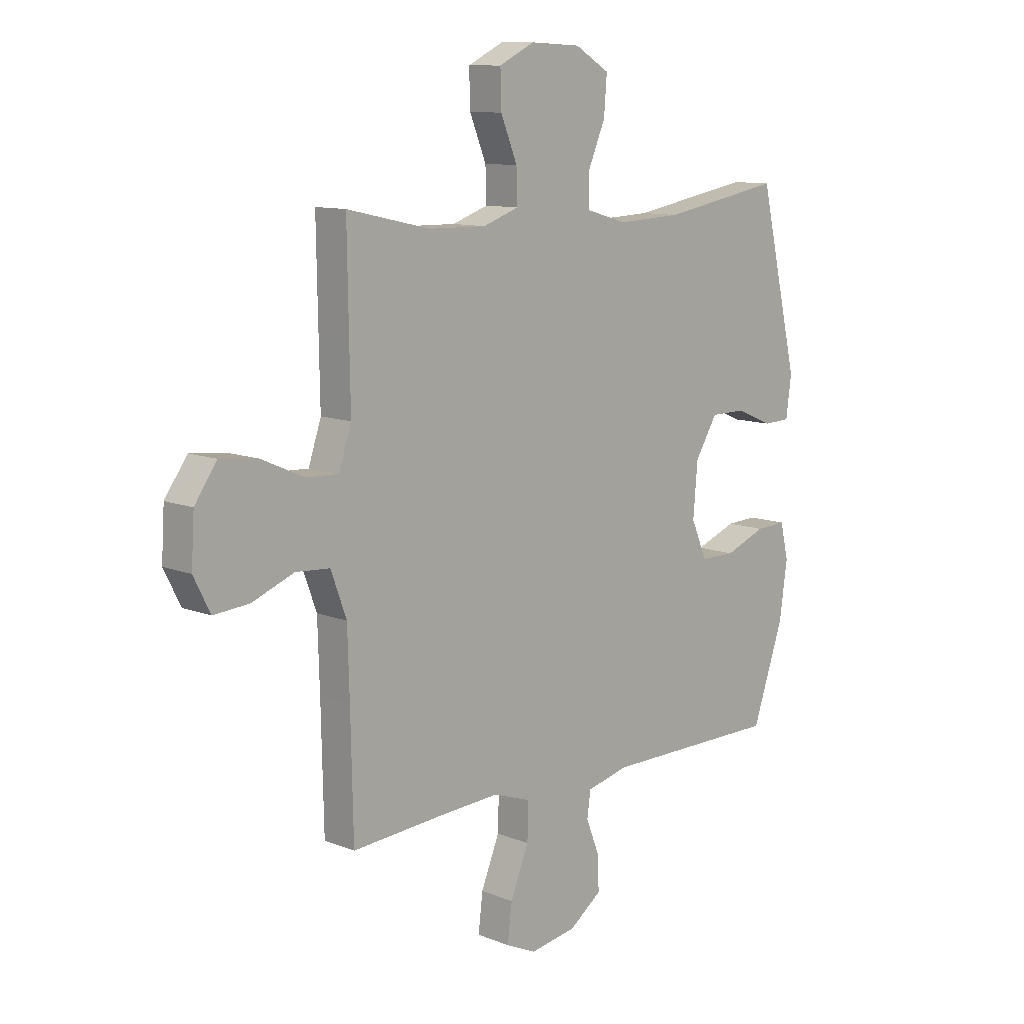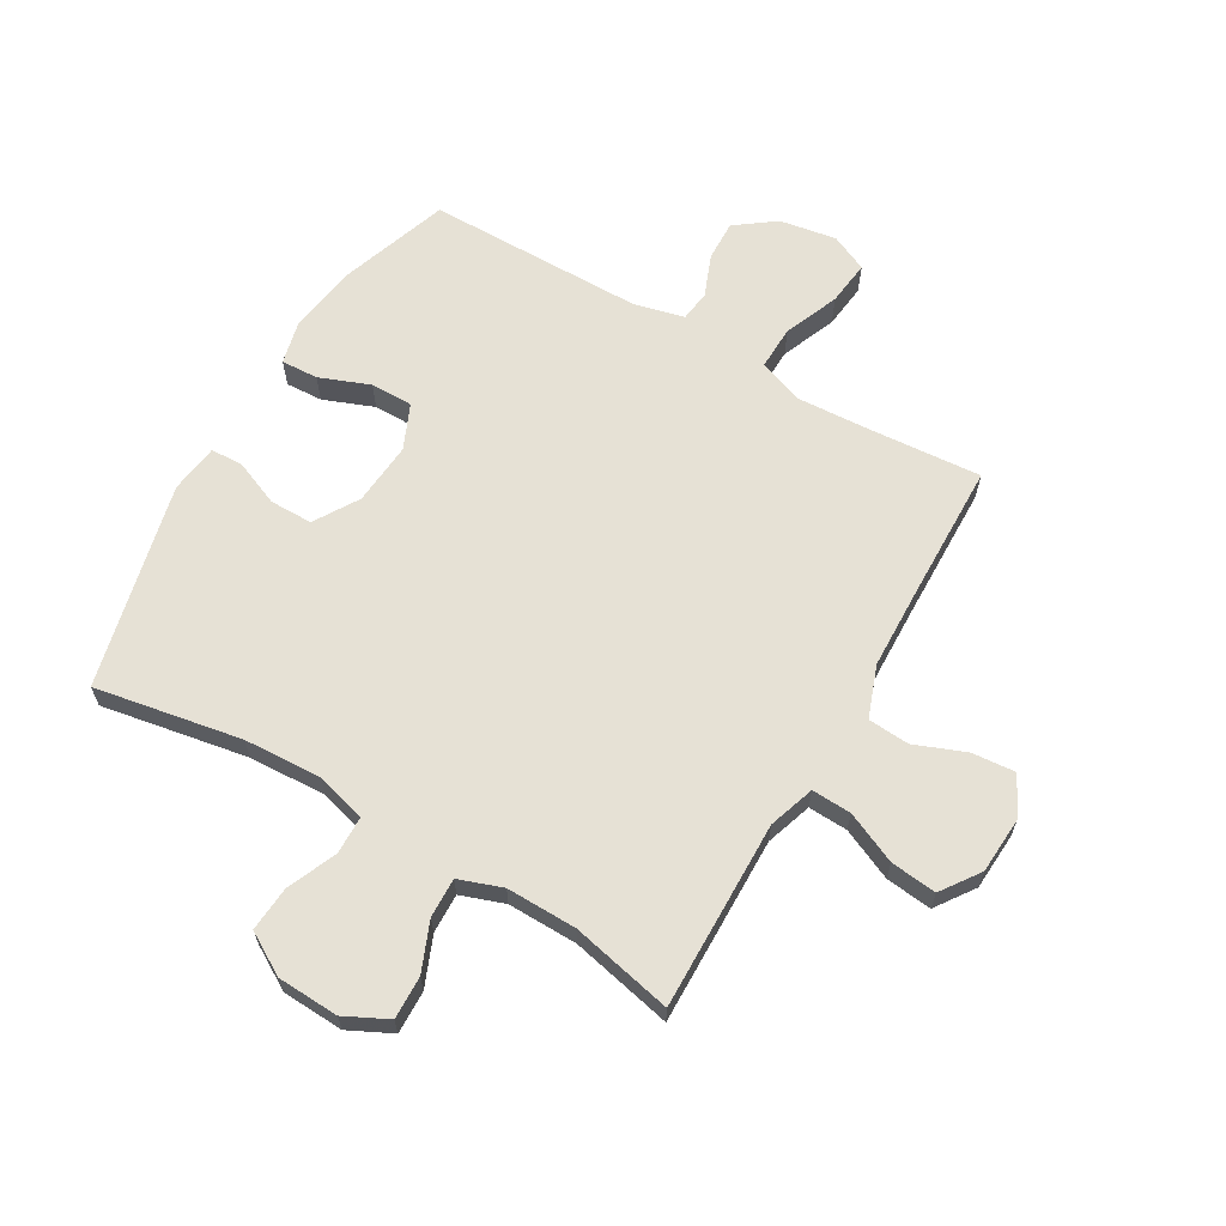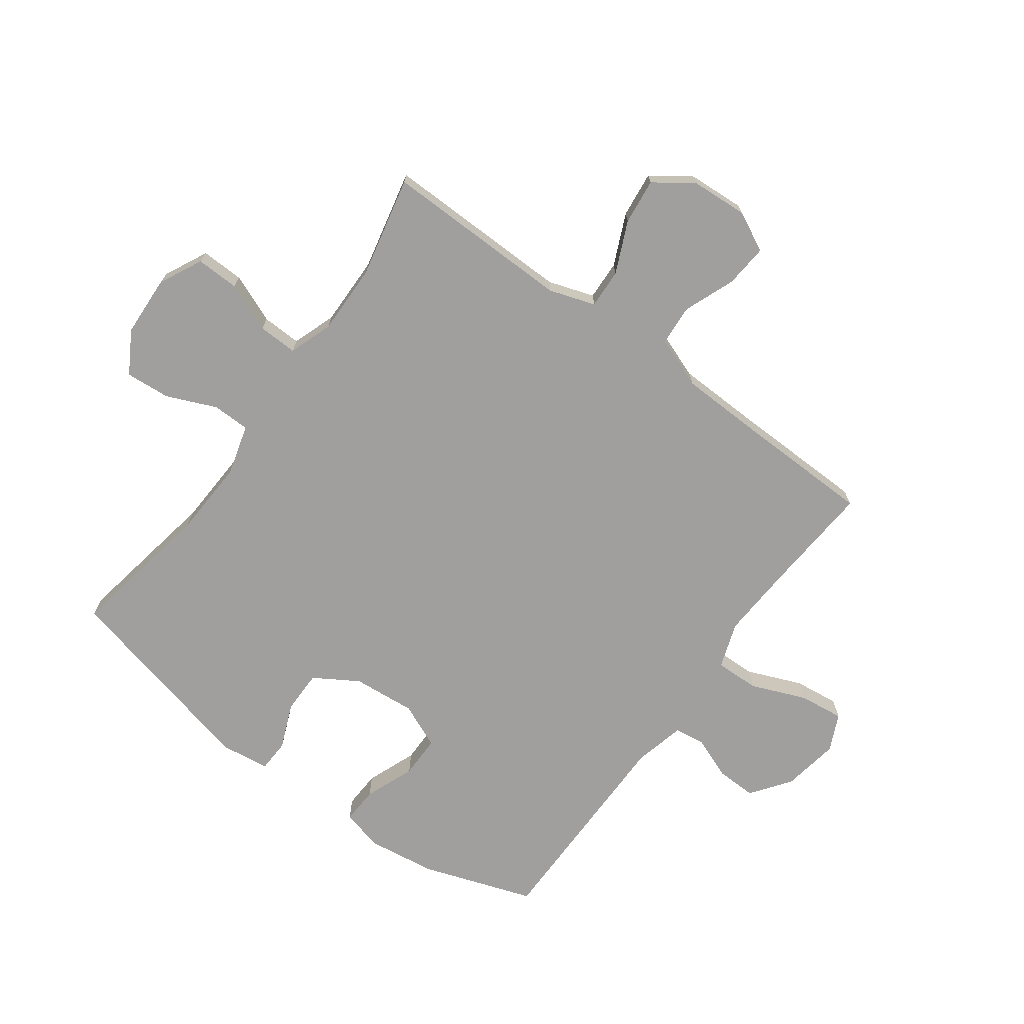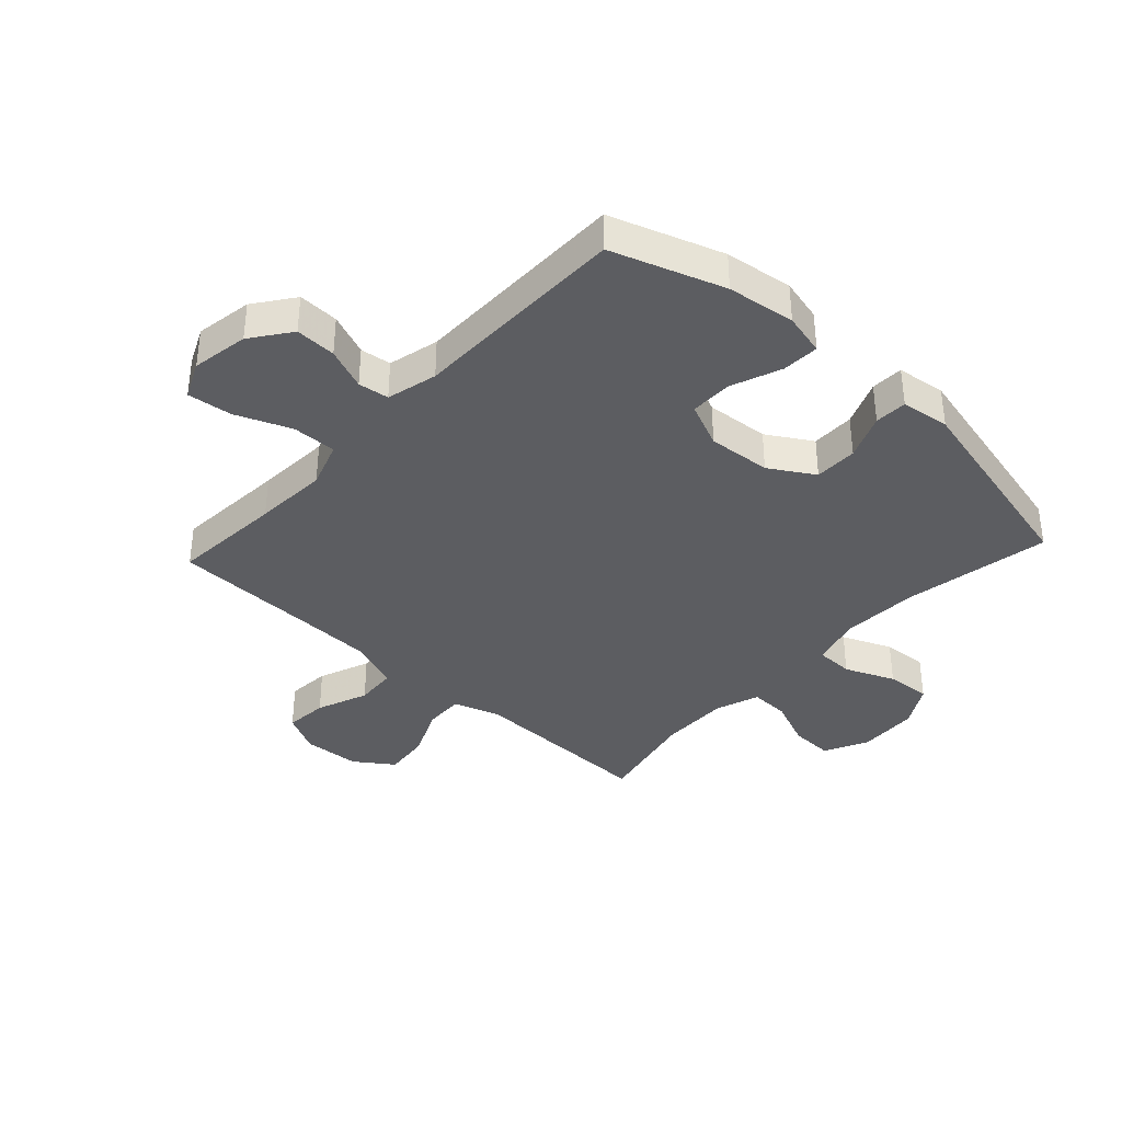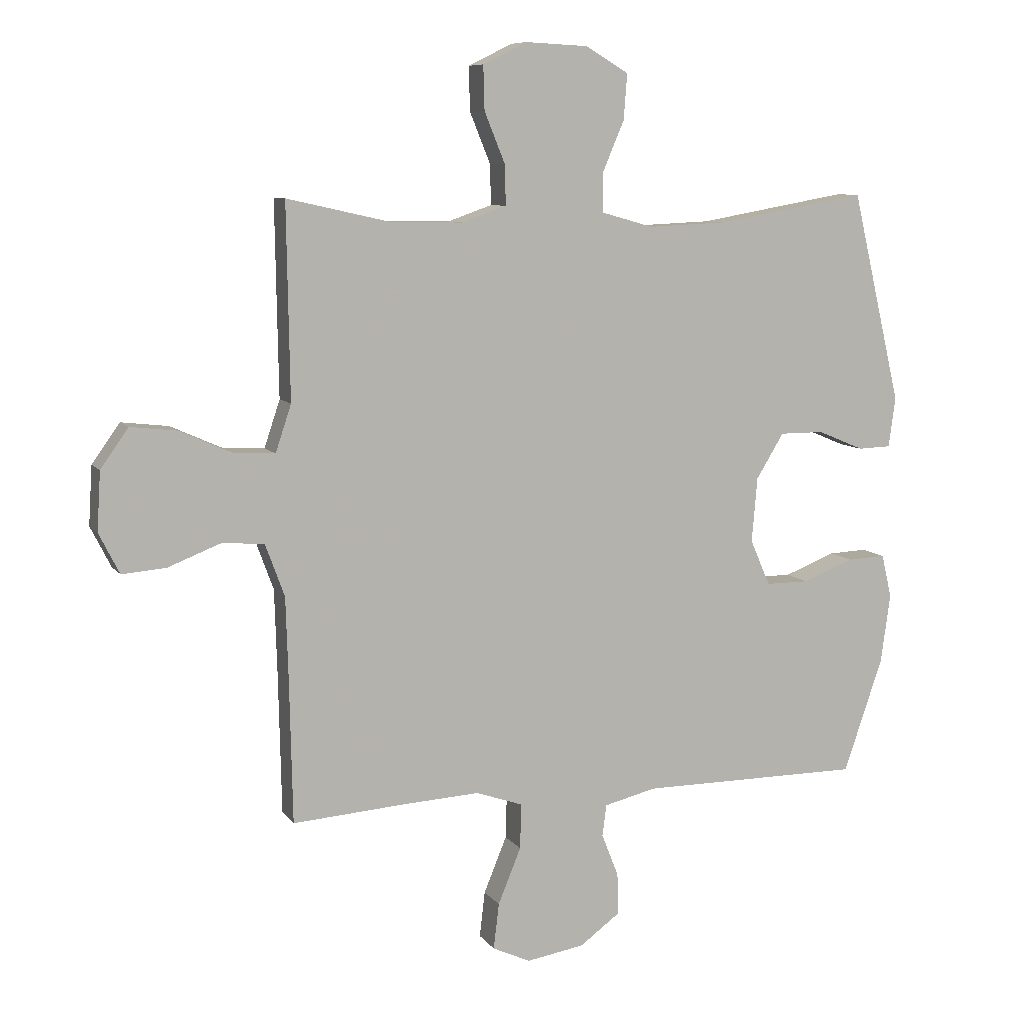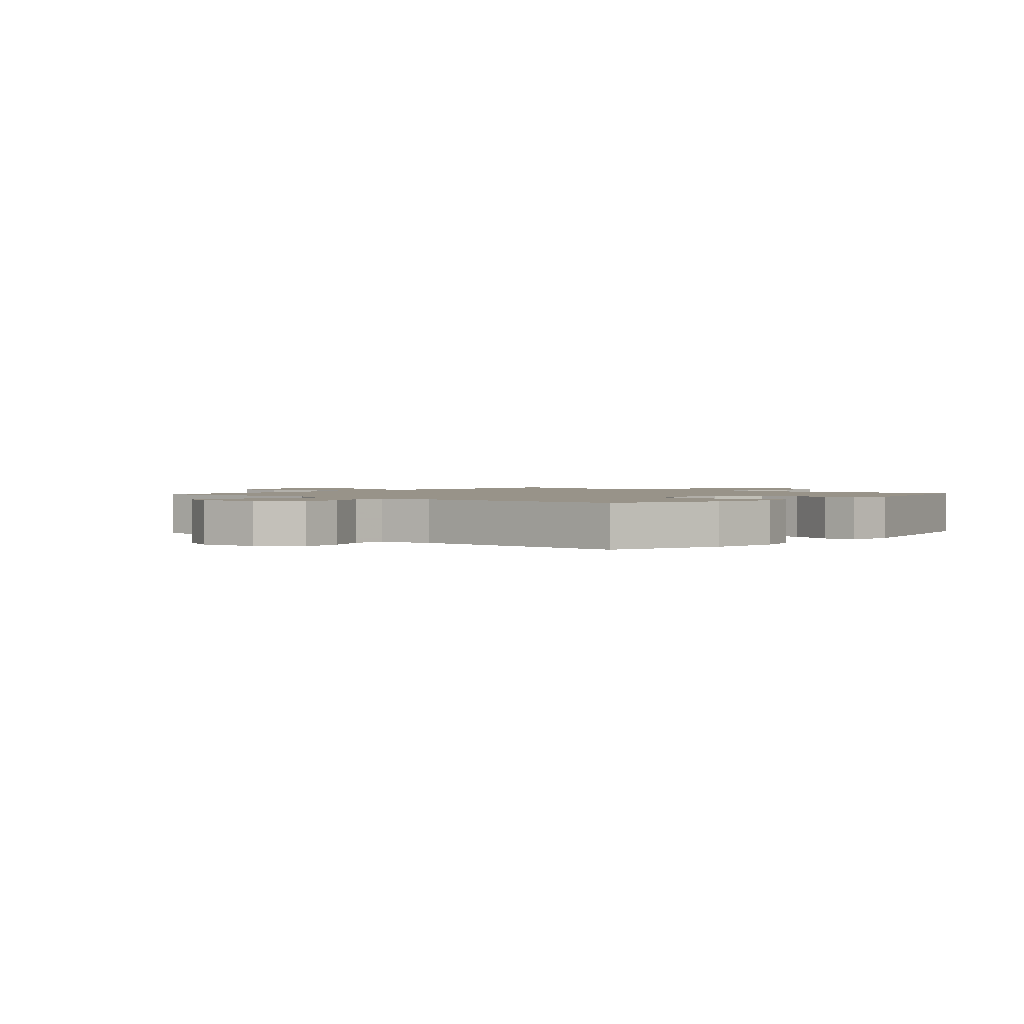
<metadata>
{"format":"obj","ext":"obj","renderer":"f3d","projection":"perspective","resolution":1024,"background":"white","views":[{"elev":10.8,"azim":134.5,"up":"+Z"},{"elev":64.2,"azim":30.1,"up":"+Y"},{"elev":-71.4,"azim":53.8,"up":"+Y"},{"elev":-37.2,"azim":-132.8,"up":"+Y"},{"elev":8.4,"azim":159.7,"up":"+Z"},{"elev":1.6,"azim":-139.1,"up":"+Y"}]}
</metadata>
<code>
v 0.5 0.07 -0.5
v 0.311 0.07 -0.486
v 0.186 0.07 -0.479
v 0.108 0.07 -0.506
v 0.11 0.07 -0.581
v 0.148 0.07 -0.674
v 0.157 0.07 -0.75
v 0.094 0.07 -0.779
v -0.002 0.07 -0.763
v -0.069 0.07 -0.714
v -0.067 0.07 -0.645
v -0.039 0.07 -0.574
v -0.046 0.07 -0.522
v -0.132 0.07 -0.501
v -0.5 0.07 -0.5
v -0.565 0.07 -0.311
v -0.581 0.07 -0.196
v -0.564 0.07 -0.124
v -0.501 0.07 -0.127
v -0.416 0.07 -0.16
v -0.344 0.07 -0.16
v -0.311 0.07 -0.084
v -0.32 0.07 0.023
v -0.366 0.07 0.098
v -0.439 0.07 0.098
v -0.516 0.07 0.066
v -0.571 0.07 0.068
v -0.582 0.07 0.151
v -0.5 0.07 0.5
v -0.251 0.07 0.456
v -0.119 0.07 0.45
v -0.034 0.07 0.474
v -0.033 0.07 0.538
v -0.069 0.07 0.622
v -0.075 0.07 0.698
v -0.004 0.07 0.74
v 0.1 0.07 0.745
v 0.173 0.07 0.709
v 0.171 0.07 0.636
v 0.137 0.07 0.553
v 0.135 0.07 0.486
v 0.209 0.07 0.46
v 0.328 0.07 0.462
v 0.5 0.07 0.5
v 0.497 0.07 0.305
v 0.495 0.07 0.18
v 0.521 0.07 0.102
v 0.588 0.07 0.105
v 0.675 0.07 0.144
v 0.753 0.07 0.153
v 0.799 0.07 0.088
v 0.805 0.07 -0.009
v 0.771 0.07 -0.076
v 0.698 0.07 -0.07
v 0.611 0.07 -0.036
v 0.541 0.07 -0.041
v 0.509 0.07 -0.128
v 0.505 0.07 -0.261
v 0.5 0 -0.5
v 0.311 0 -0.486
v 0.186 0 -0.479
v 0.108 0 -0.506
v 0.11 0 -0.581
v 0.148 0 -0.674
v 0.157 0 -0.75
v 0.094 0 -0.779
v -0.002 0 -0.763
v -0.069 0 -0.714
v -0.067 0 -0.645
v -0.039 0 -0.574
v -0.046 0 -0.522
v -0.132 0 -0.501
v -0.5 0 -0.5
v -0.565 0 -0.311
v -0.581 0 -0.196
v -0.564 0 -0.124
v -0.501 0 -0.127
v -0.416 0 -0.16
v -0.344 0 -0.16
v -0.311 0 -0.084
v -0.32 0 0.023
v -0.366 0 0.098
v -0.439 0 0.098
v -0.516 0 0.066
v -0.571 0 0.068
v -0.582 0 0.151
v -0.5 0 0.5
v -0.251 0 0.456
v -0.119 0 0.45
v -0.034 0 0.474
v -0.033 0 0.538
v -0.069 0 0.622
v -0.075 0 0.698
v -0.004 0 0.74
v 0.1 0 0.745
v 0.173 0 0.709
v 0.171 0 0.636
v 0.137 0 0.553
v 0.135 0 0.486
v 0.209 0 0.46
v 0.328 0 0.462
v 0.5 0 0.5
v 0.497 0 0.305
v 0.495 0 0.18
v 0.521 0 0.102
v 0.588 0 0.105
v 0.675 0 0.144
v 0.753 0 0.153
v 0.799 0 0.088
v 0.805 0 -0.009
v 0.771 0 -0.076
v 0.698 0 -0.07
v 0.611 0 -0.036
v 0.541 0 -0.041
v 0.509 0 -0.128
v 0.505 0 -0.261
f 53 54 55
f 52 53 55
f 51 52 55
f 50 51 55
f 49 50 55
f 48 49 55
f 47 48 55 56
f 46 47 56 57
f 43 44 45 46
f 46 57 58
f 43 46 58
f 42 43 58
f 38 39 40
f 37 38 40
f 36 37 40
f 35 36 40
f 34 35 40
f 33 34 40
f 32 33 40 41
f 58 1 2
f 42 58 2
f 41 42 2
f 32 41 2
f 31 32 2
f 28 29 30
f 27 28 30
f 26 27 30
f 25 26 30
f 18 19 20
f 17 18 20
f 16 17 20
f 15 16 20
f 14 15 20
f 13 14 20 21
f 10 11 12
f 9 10 12
f 8 9 12
f 7 8 12
f 6 7 12
f 5 6 12
f 4 5 12 13
f 13 21 22
f 4 13 22
f 3 4 22
f 24 25 30 31
f 31 2 3
f 24 31 3
f 23 24 3
f 3 22 23
f 113 112 111
f 113 111 110
f 113 110 109
f 113 109 108
f 113 108 107
f 113 107 106
f 114 113 106 105
f 115 114 105 104
f 104 103 102 101
f 116 115 104
f 116 104 101
f 116 101 100
f 98 97 96
f 98 96 95
f 98 95 94
f 98 94 93
f 98 93 92
f 98 92 91
f 99 98 91 90
f 60 59 116
f 60 116 100
f 60 100 99
f 60 99 90
f 60 90 89
f 88 87 86
f 88 86 85
f 88 85 84
f 88 84 83
f 78 77 76
f 78 76 75
f 78 75 74
f 78 74 73
f 78 73 72
f 79 78 72 71
f 70 69 68
f 70 68 67
f 70 67 66
f 70 66 65
f 70 65 64
f 70 64 63
f 71 70 63 62
f 80 79 71
f 80 71 62
f 80 62 61
f 89 88 83 82
f 61 60 89
f 61 89 82
f 61 82 81
f 81 80 61
f 1 59 60 2
f 2 60 61 3
f 3 61 62 4
f 4 62 63 5
f 5 63 64 6
f 6 64 65 7
f 7 65 66 8
f 8 66 67 9
f 9 67 68 10
f 10 68 69 11
f 11 69 70 12
f 12 70 71 13
f 13 71 72 14
f 14 72 73 15
f 15 73 74 16
f 16 74 75 17
f 17 75 76 18
f 18 76 77 19
f 19 77 78 20
f 20 78 79 21
f 21 79 80 22
f 22 80 81 23
f 23 81 82 24
f 24 82 83 25
f 25 83 84 26
f 26 84 85 27
f 27 85 86 28
f 28 86 87 29
f 29 87 88 30
f 30 88 89 31
f 31 89 90 32
f 32 90 91 33
f 33 91 92 34
f 34 92 93 35
f 35 93 94 36
f 36 94 95 37
f 37 95 96 38
f 38 96 97 39
f 39 97 98 40
f 40 98 99 41
f 41 99 100 42
f 42 100 101 43
f 43 101 102 44
f 44 102 103 45
f 45 103 104 46
f 46 104 105 47
f 47 105 106 48
f 48 106 107 49
f 49 107 108 50
f 50 108 109 51
f 51 109 110 52
f 52 110 111 53
f 53 111 112 54
f 54 112 113 55
f 55 113 114 56
f 56 114 115 57
f 57 115 116 58
f 58 116 59 1

</code>
